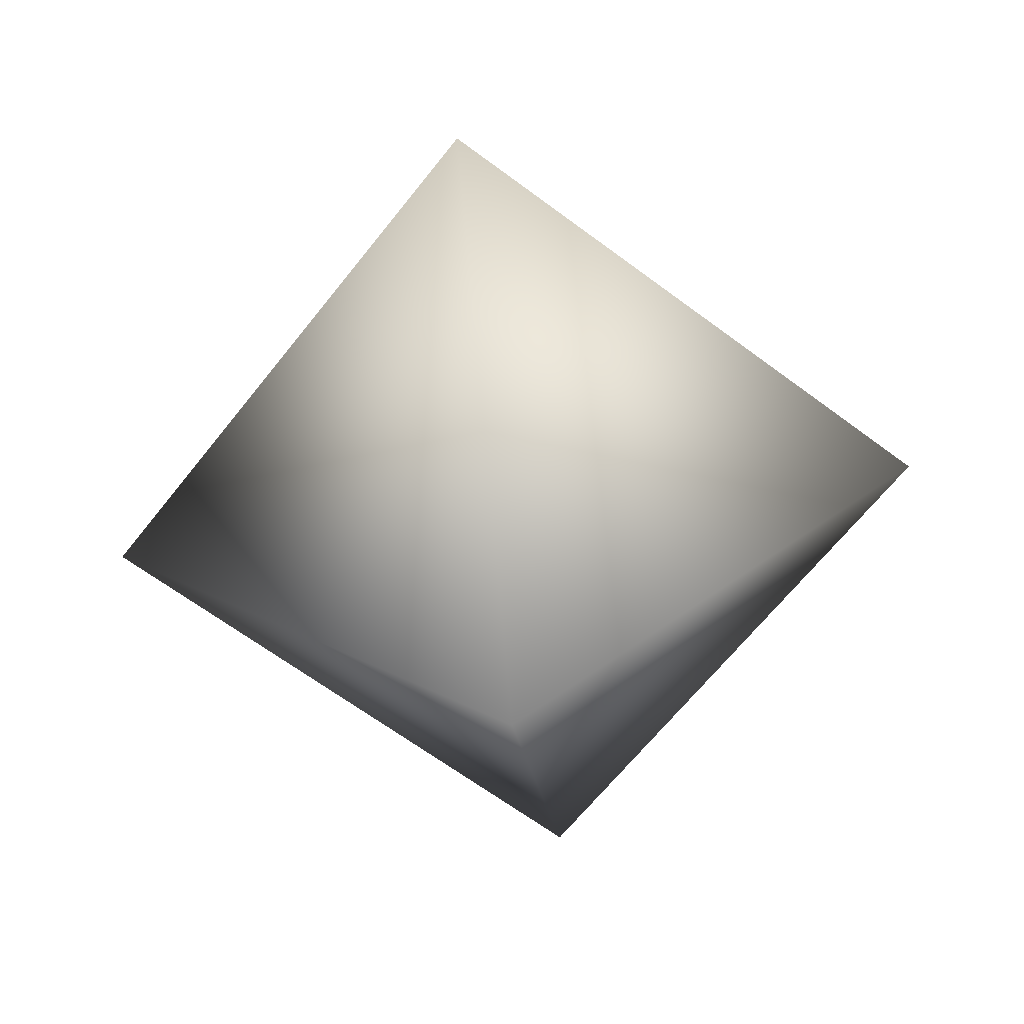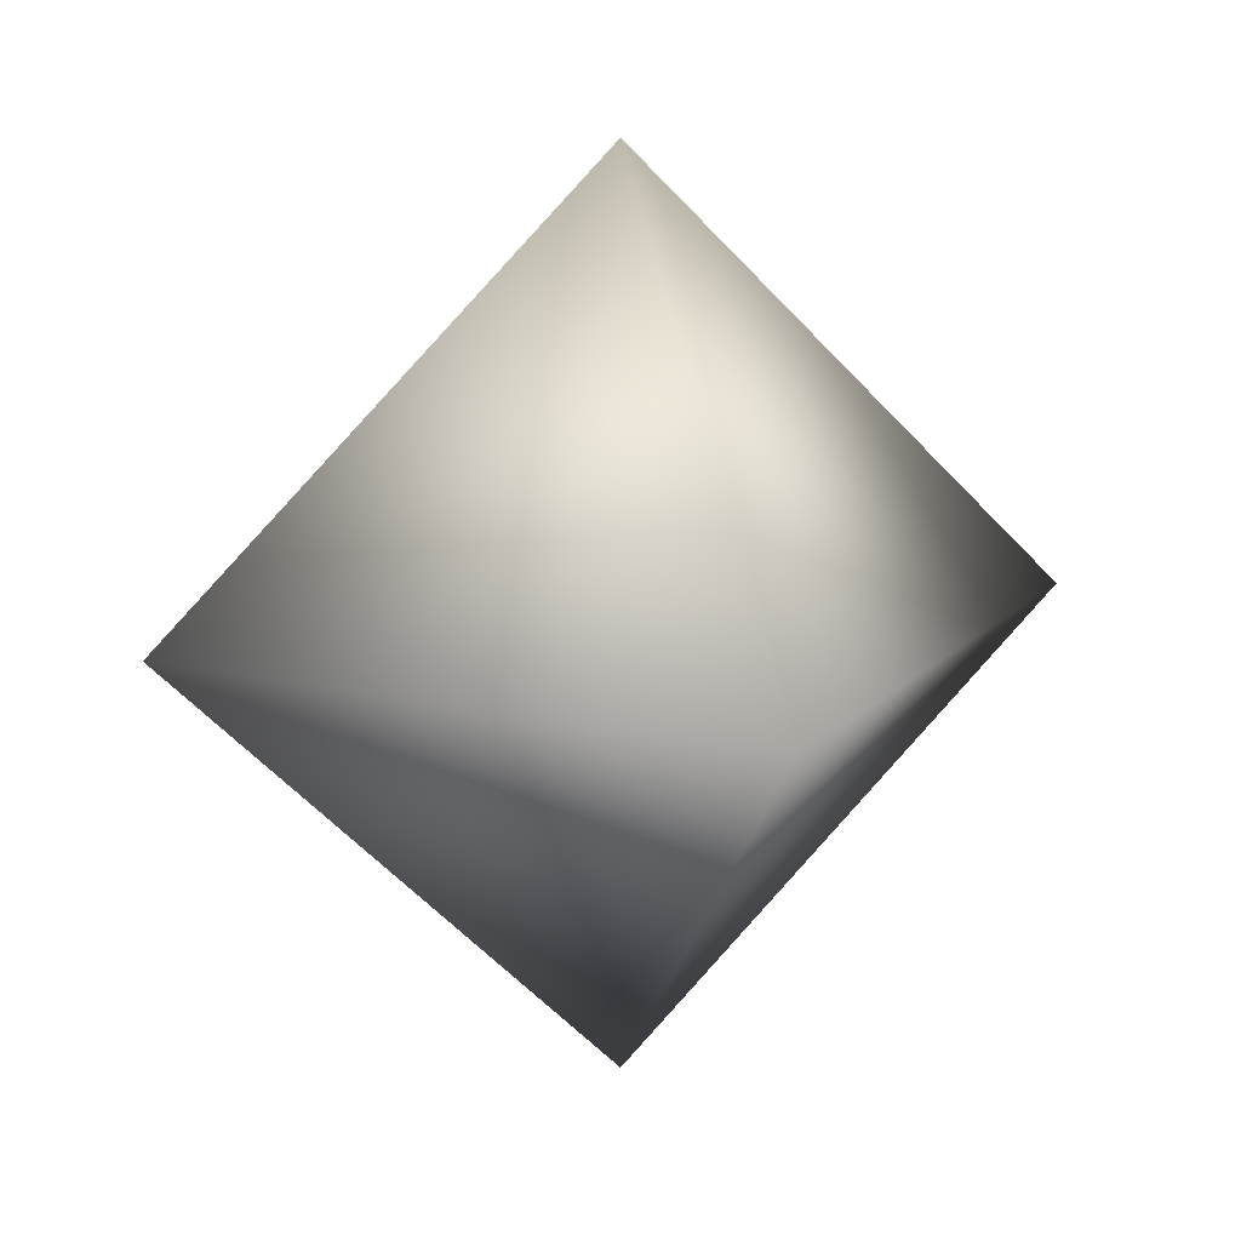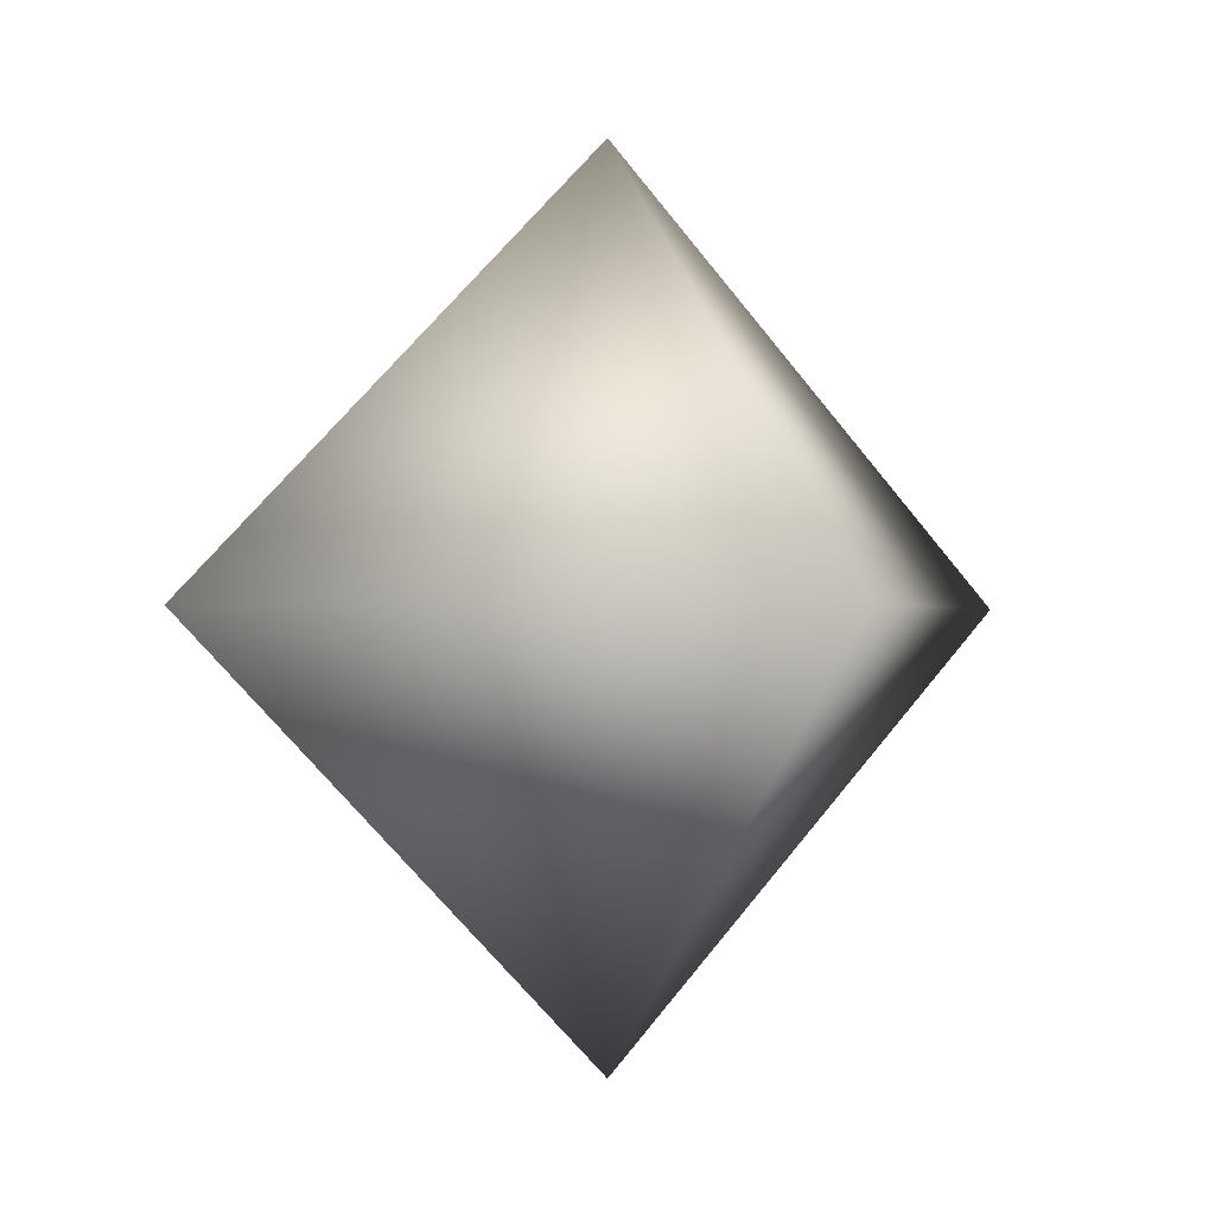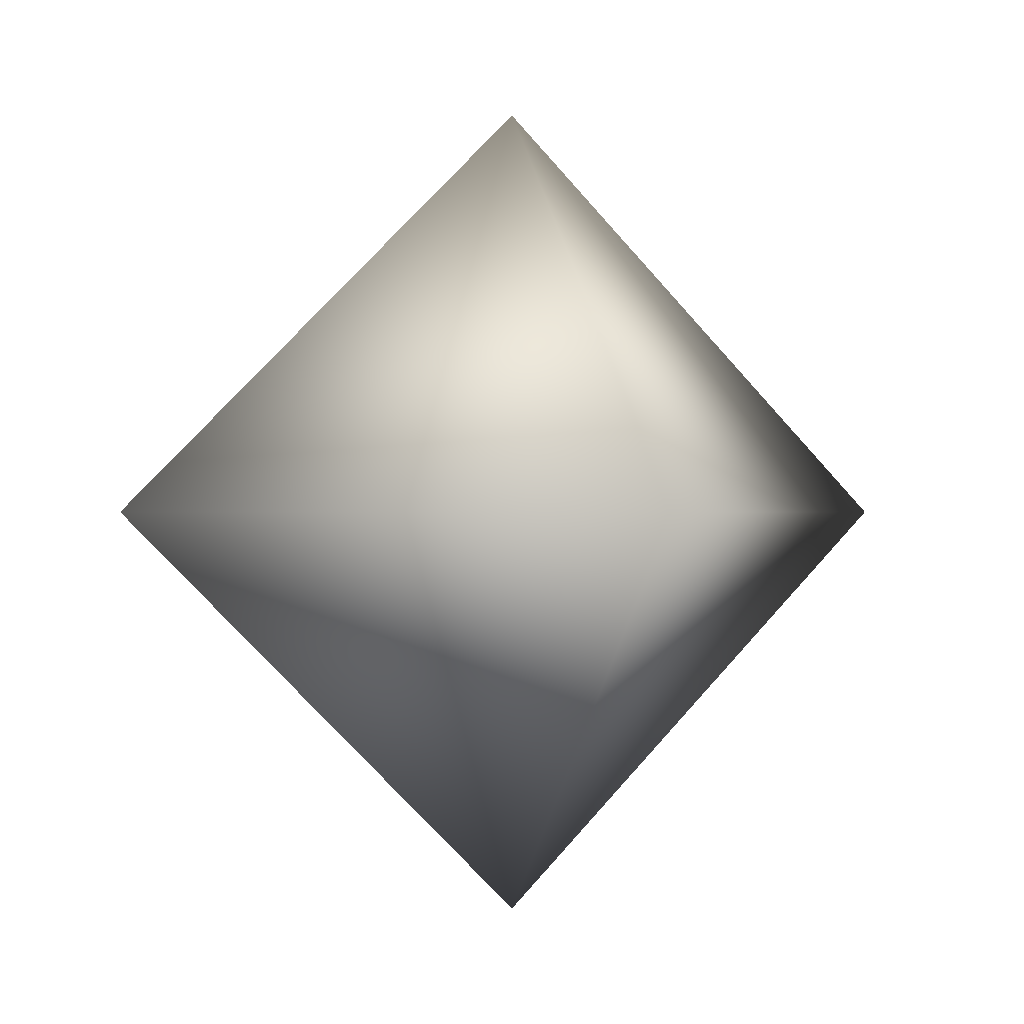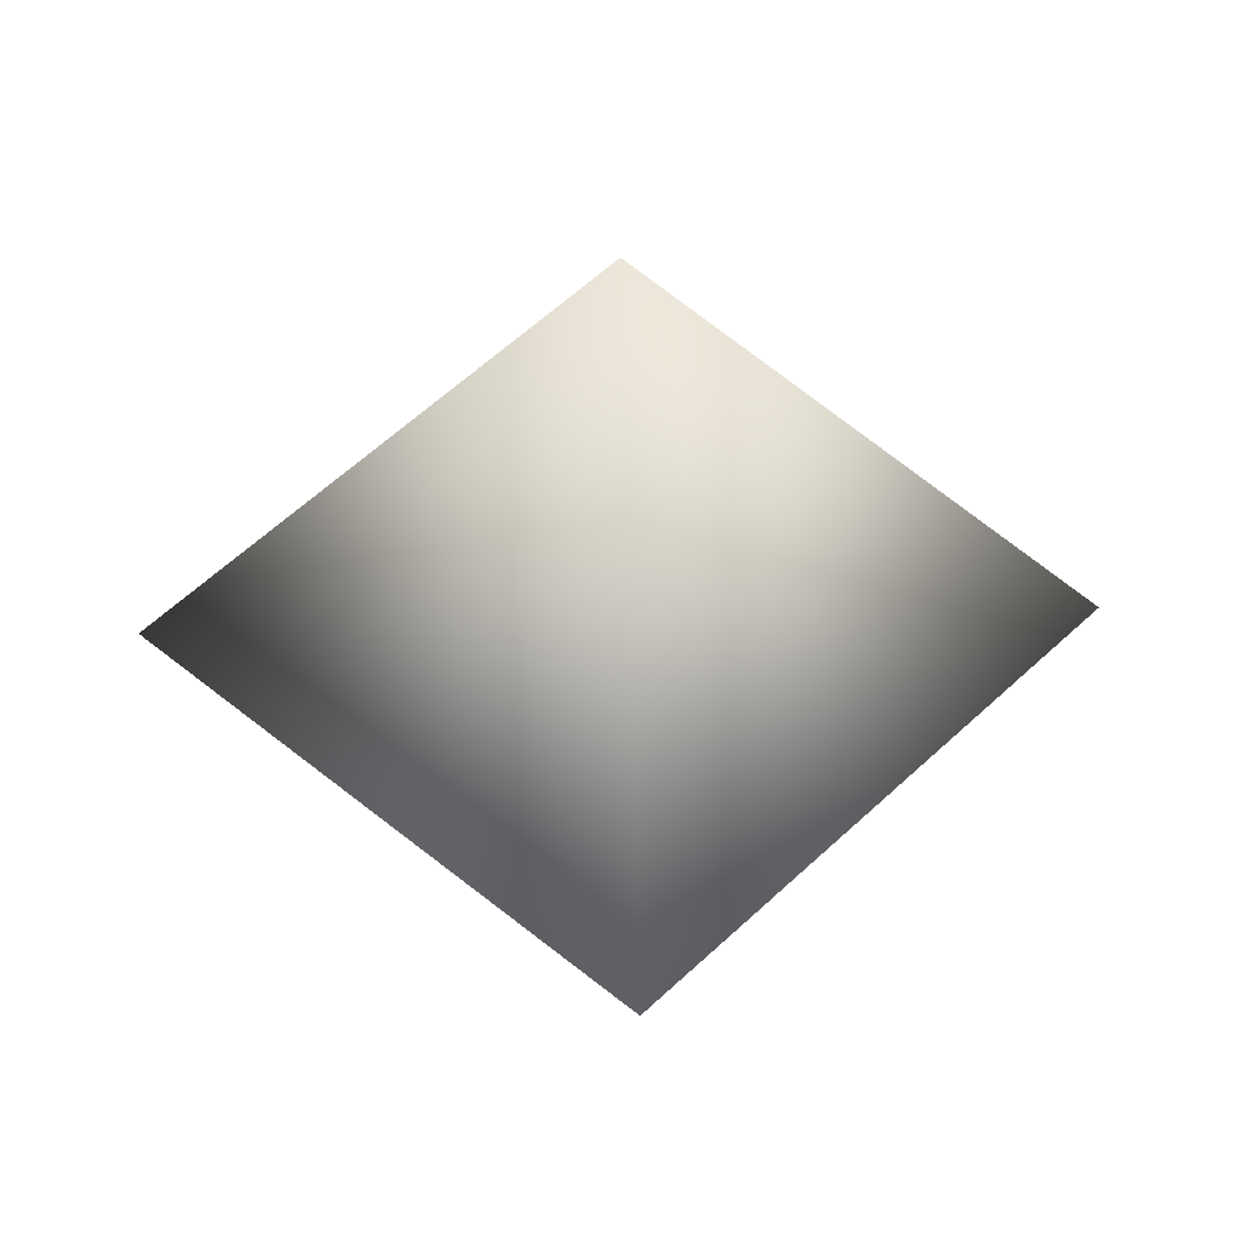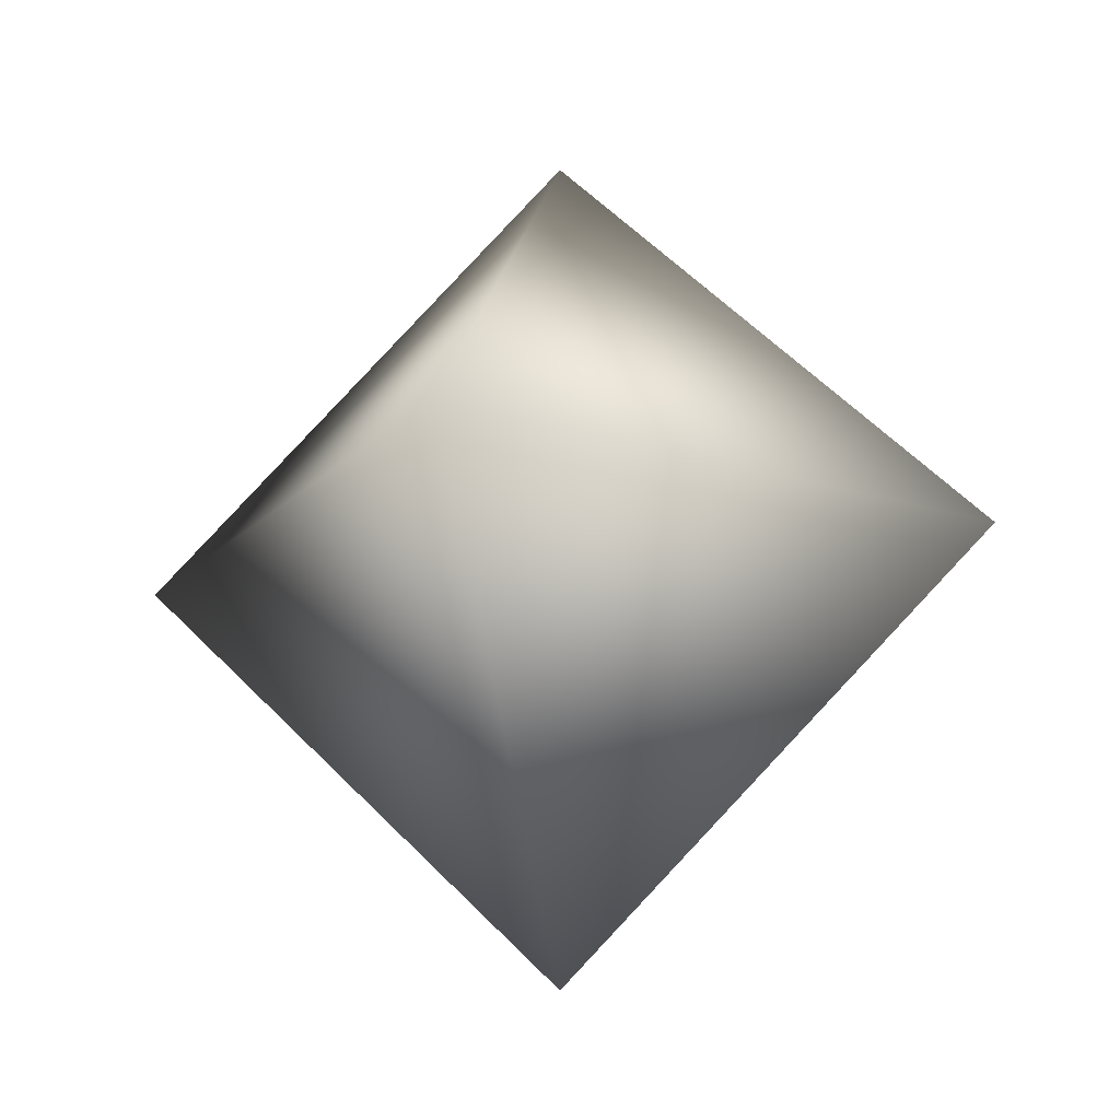
<metadata>
{"format":"obj","ext":"obj","renderer":"f3d","projection":"perspective","resolution":1024,"background":"white","views":[{"elev":-62.2,"azim":-172.6,"up":"+Z"},{"elev":14.9,"azim":161.6,"up":"+Y"},{"elev":-0.6,"azim":150.8,"up":"+Y"},{"elev":0.0,"azim":-110.5,"up":"+Z"},{"elev":47.8,"azim":177.9,"up":"+Z"},{"elev":-19.3,"azim":104.7,"up":"+Y"}]}
</metadata>
<code>
v 0 0.072 0
v -0.072 0 0
v 0 0 -0.072
v 0.072 0 0
v 0 0 0.072
v 0 -0.072 0
f 6 2 3
f 3 4 6
f 3 1 4
f 2 1 3
f 5 2 6
f 4 5 6
f 1 5 4
f 5 1 2

</code>
